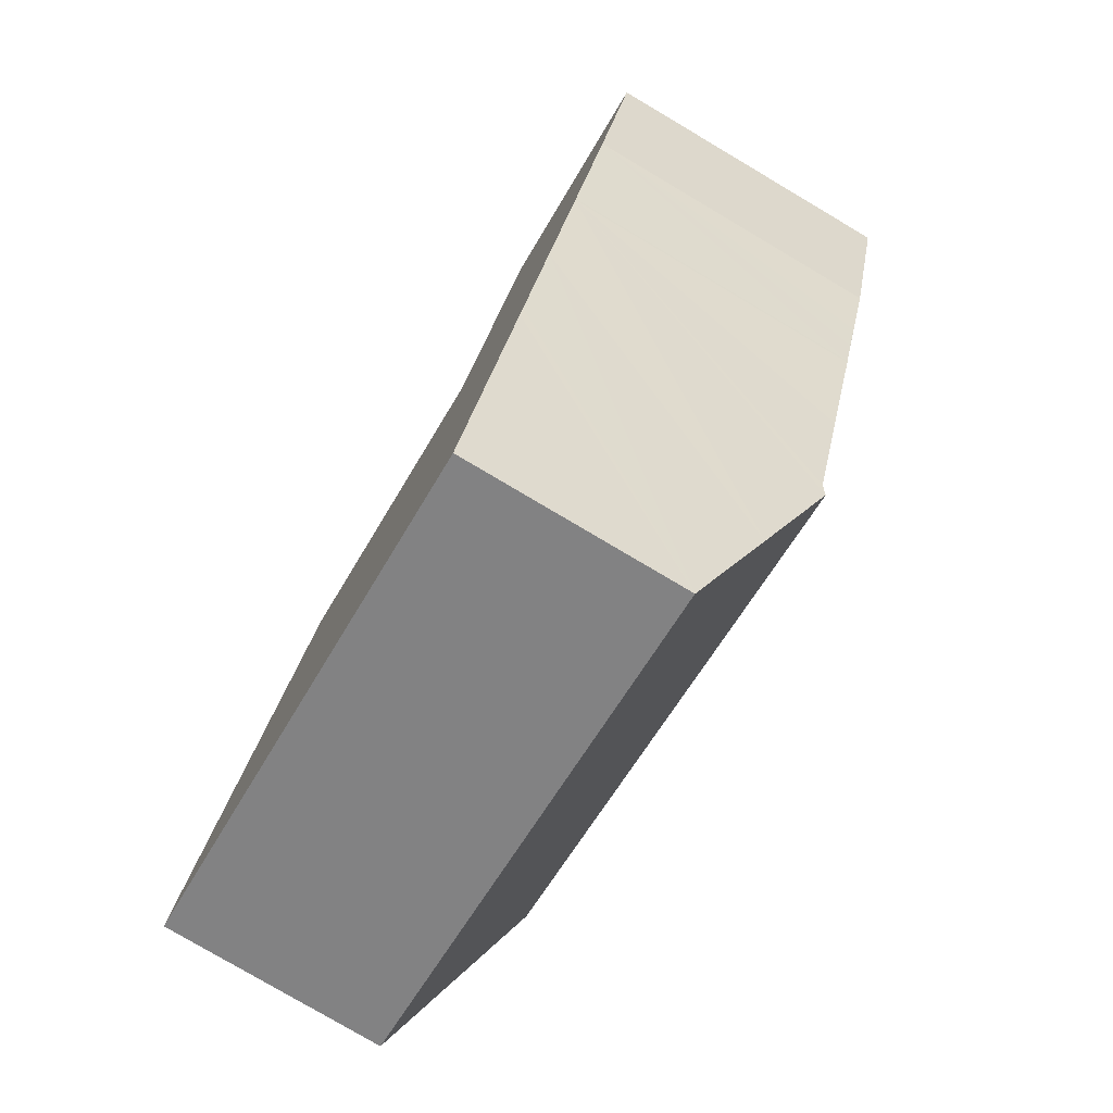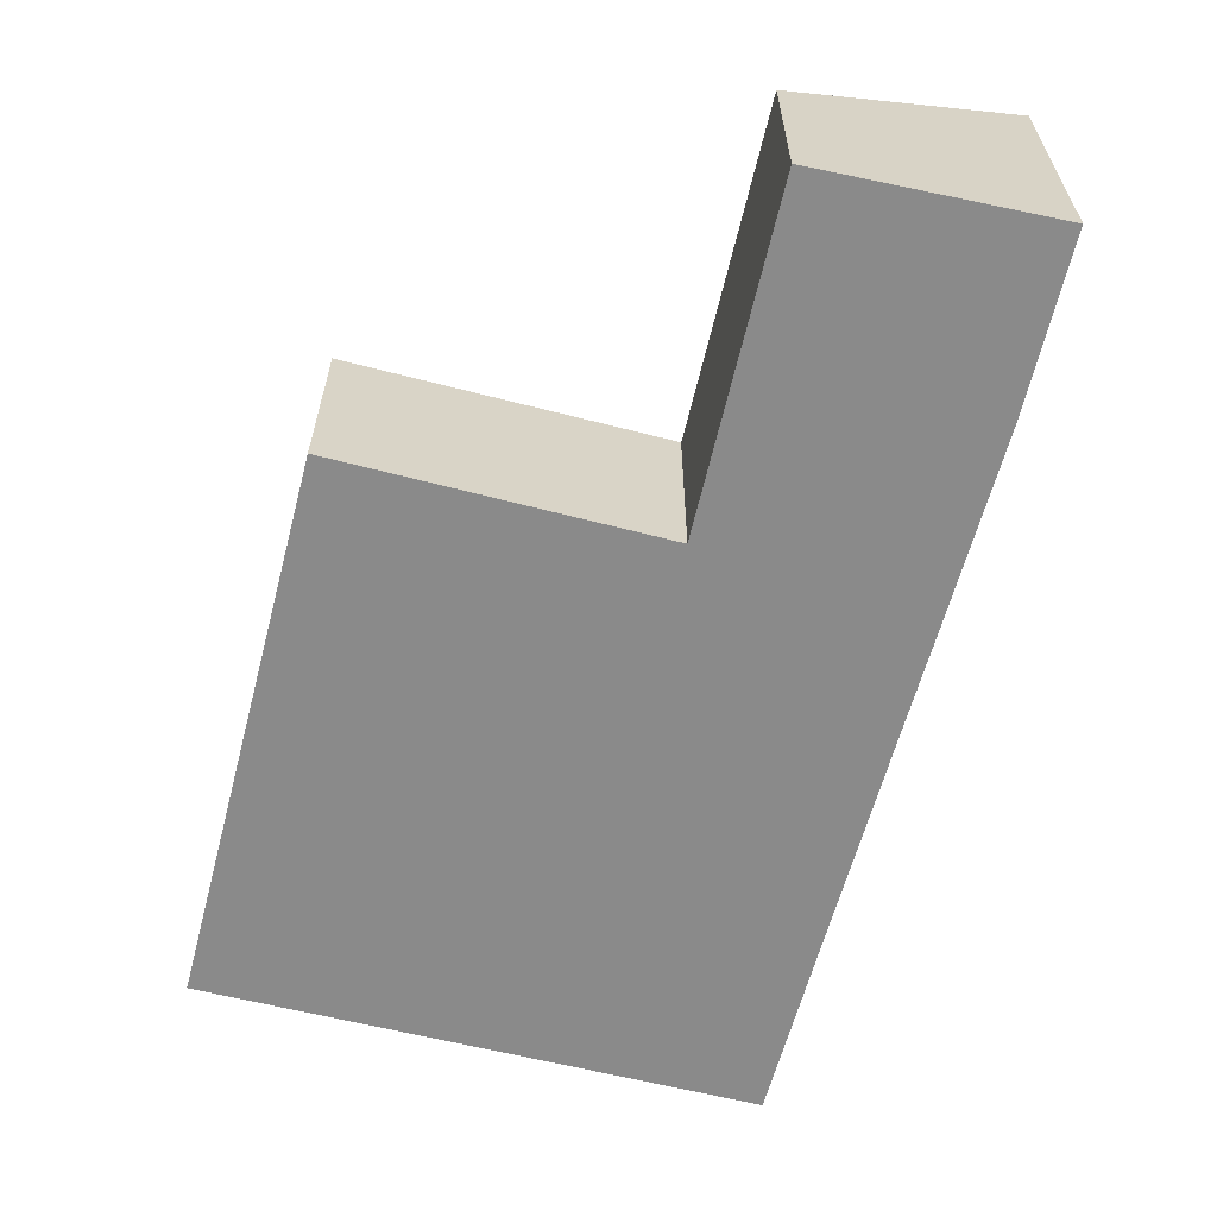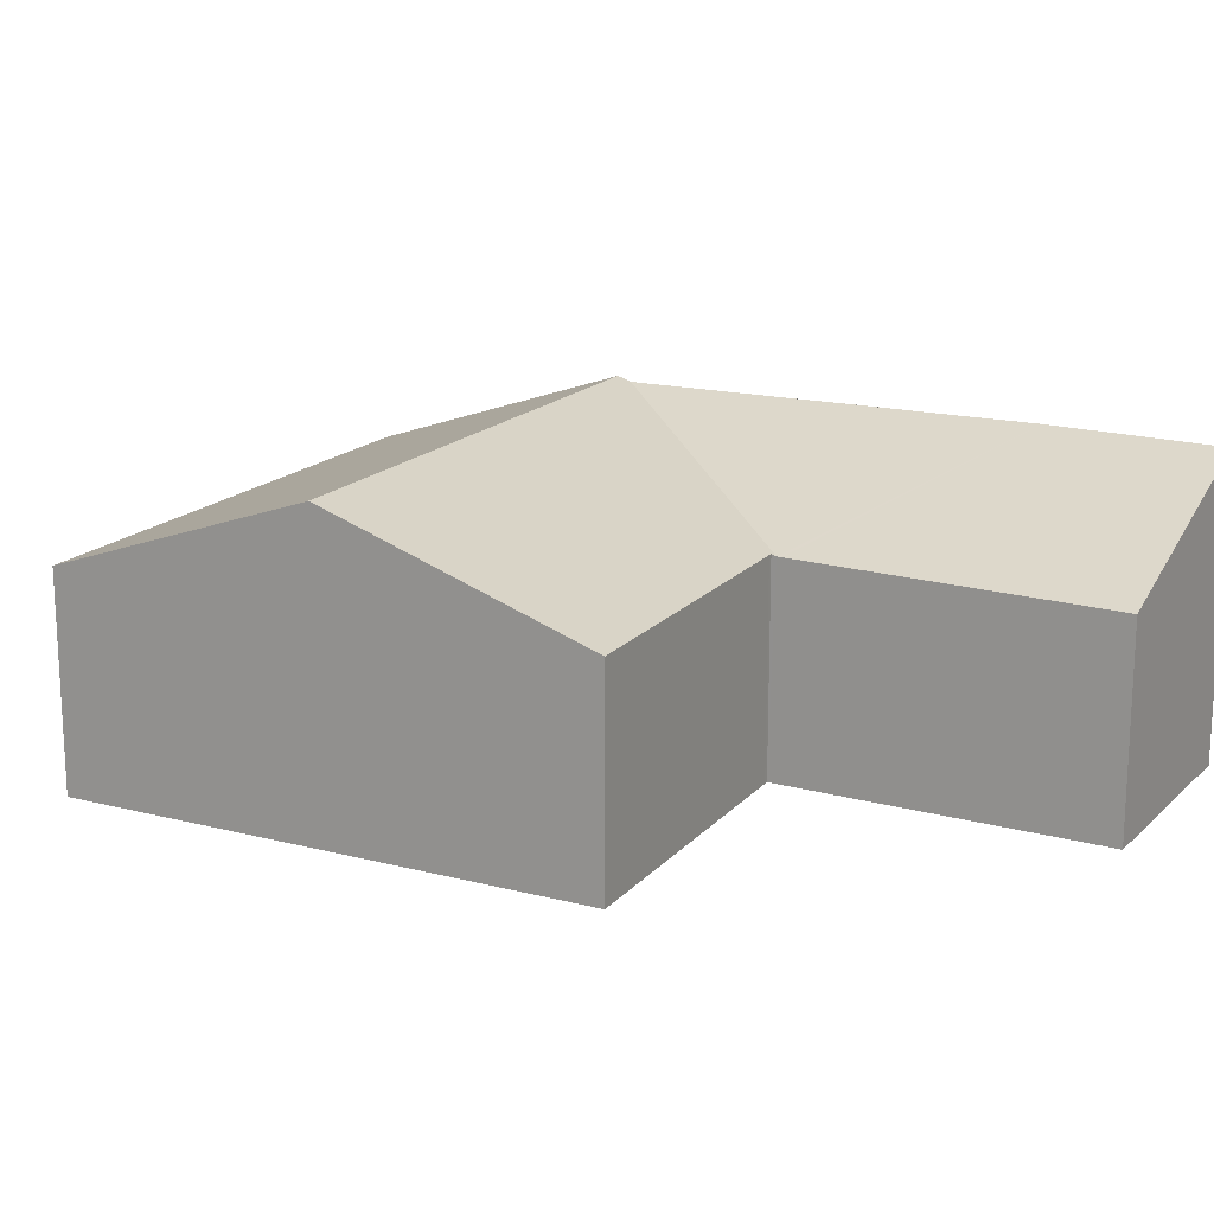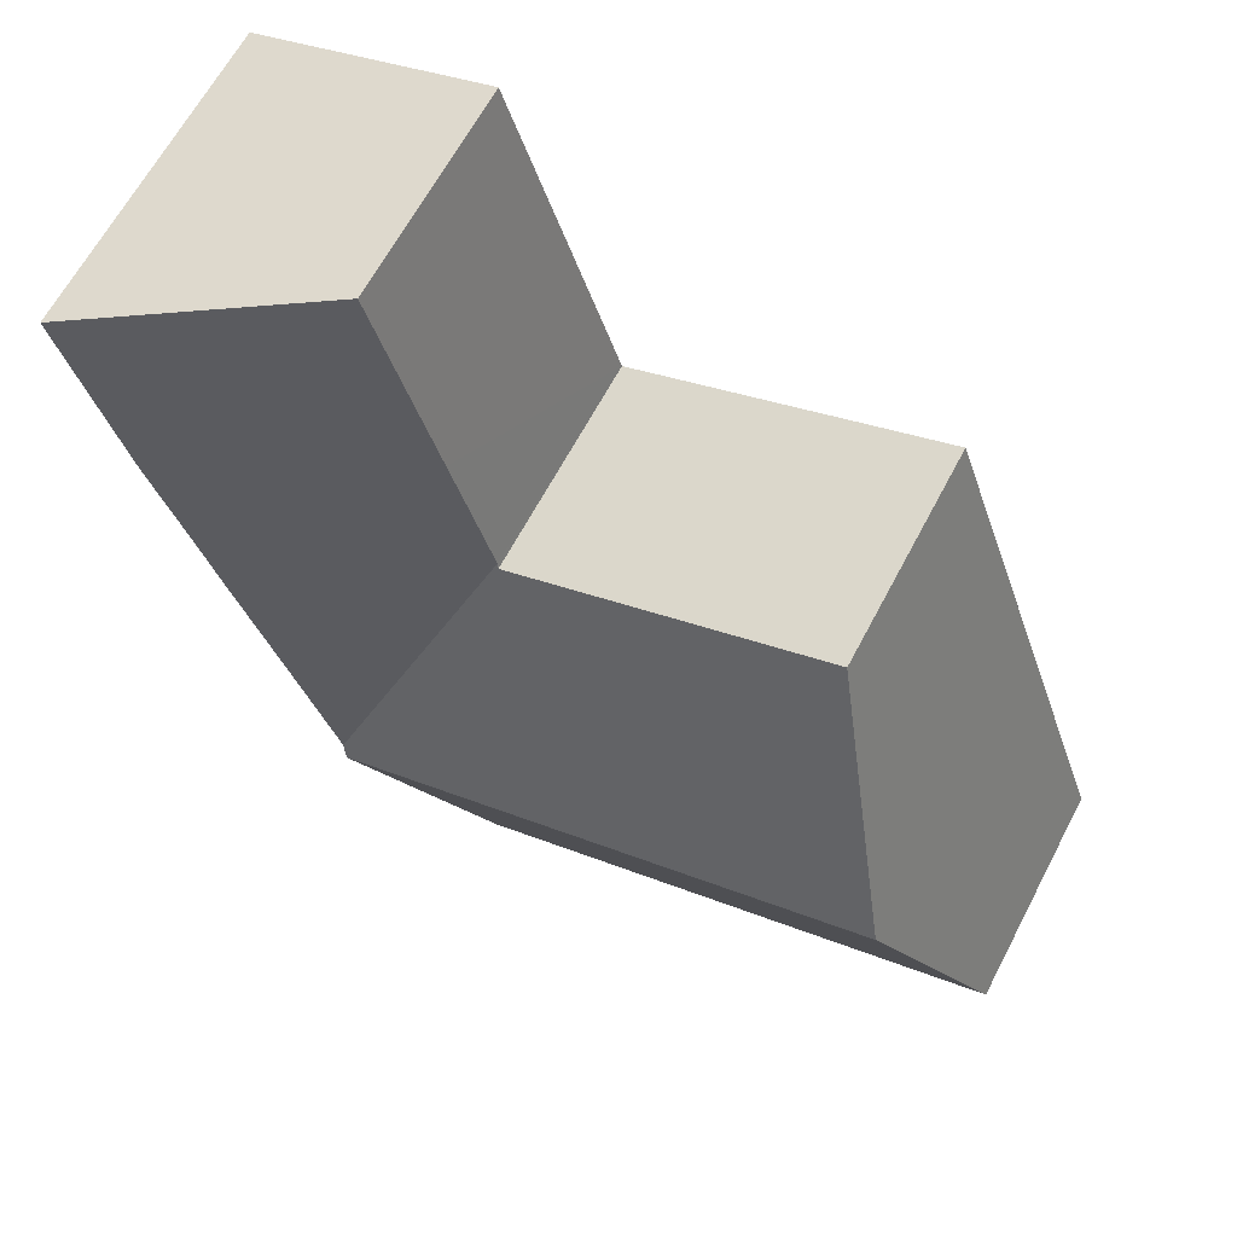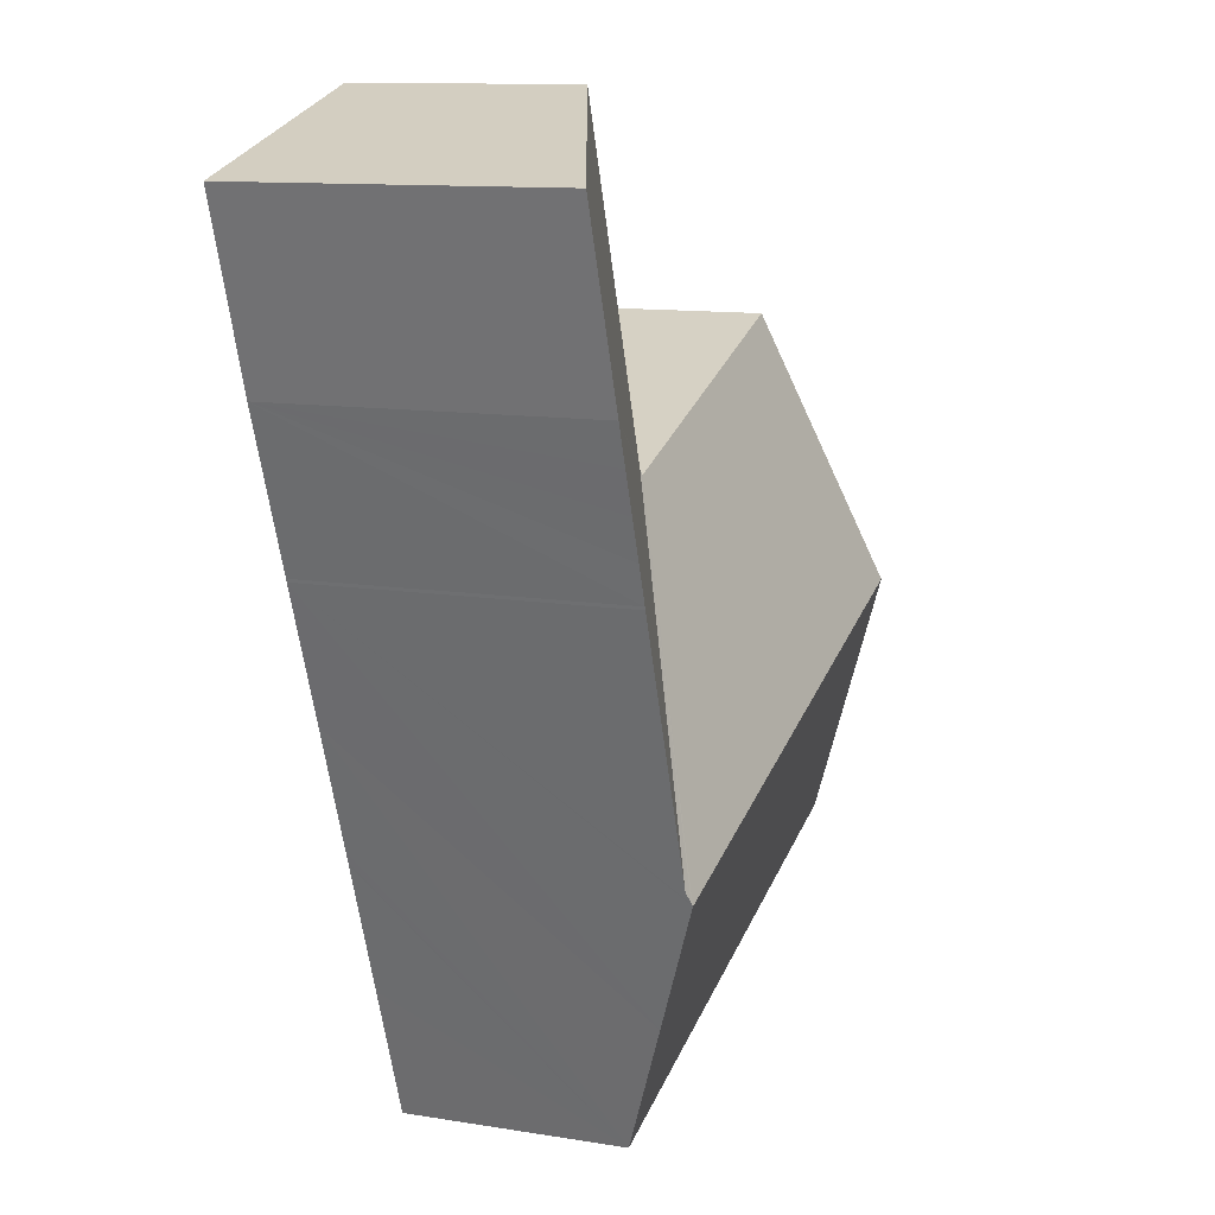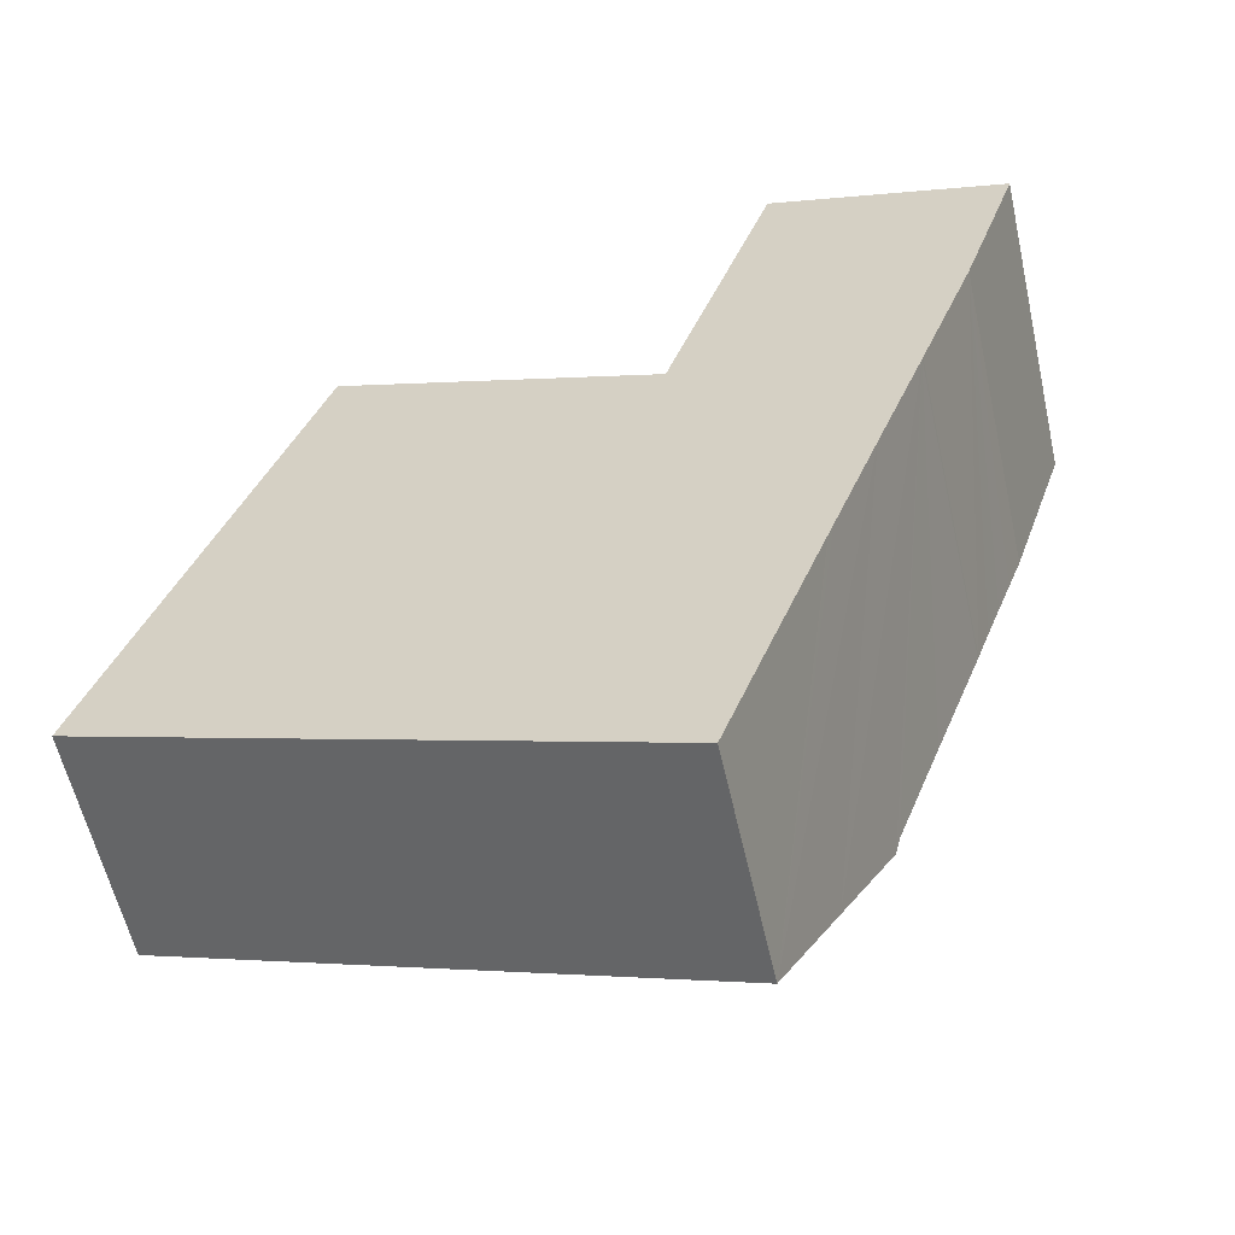
<metadata>
{"format":"obj","ext":"obj","renderer":"f3d","projection":"perspective","resolution":1024,"background":"white","views":[{"elev":-78.9,"azim":59.4,"up":"+Z"},{"elev":-63.5,"azim":4.9,"up":"+Y"},{"elev":17.2,"azim":-43.2,"up":"+Y"},{"elev":63.7,"azim":-152.4,"up":"+Z"},{"elev":11.2,"azim":112.0,"up":"+Z"},{"elev":-58.6,"azim":12.6,"up":"+Z"}]}
</metadata>
<code>
v  6.796 3.434 0.909
v  5.44 2.404 4.586
v  6.839 3.393 1.024
v  6.784 3.446 0.877
v  5.422 2.423 4.532
v  4.344 3.446 1.713
v  5.376 2.423 4.548
v  2.021 2.409 5.742
v  1.005 3.446 2.856
v  6.66 2.385 8.08
v  5.895 2.385 5.976
v  6.591 2.357 8.101
v  9.117 3.387 7.334
v  5.457 2.403 4.638
v  8.487 3.407 5.451
v  8.174 3.404 4.615
v  7.329 3.397 2.344
v  8.331 3.406 5.033
v  8.018 3.403 4.196
v  7.877 3.403 3.809
v  7.865 3.403 3.775
v  6.265 2.939 -0.527
v  5.735 2.419 -1.964
v  3.309 2.419 -1.133
v  0 2.419 1.481e-16
v  0 0 0
v  1.005 -1.749e-16 2.856
v  2.021 -3.516e-16 5.742
v  5.422 -2.775e-16 4.532
v  6.591 -4.96e-16 8.101
v  5.895 -3.659e-16 5.976
v  5.457 -2.84e-16 4.638
v  5.44 -2.808e-16 4.586
v  5.376 -2.785e-16 4.548
v  9.117 -4.491e-16 7.334
v  6.66 -4.948e-16 8.08
v  8.487 -3.338e-16 5.451
v  7.877 -2.332e-16 3.809
v  8.331 -3.082e-16 5.033
v  8.174 -2.826e-16 4.615
v  8.018 -2.569e-16 4.196
v  7.865 -2.312e-16 3.775
v  7.329 -1.435e-16 2.344
v  6.839 -6.27e-17 1.024
v  6.796 -5.566e-17 0.909
v  6.784 -5.37e-17 0.877
v  6.265 3.227e-17 -0.527
v  5.735 1.203e-16 -1.964
v  3.309 6.938e-17 -1.133
g defaultobject
f 1 2 3
f 2 1 4
f 2 4 5
f 5 4 6
f 5 6 7
f 7 6 8
f 8 6 9
f 10 11 12
f 11 10 13
f 11 13 14
f 14 13 15
f 14 15 2
f 2 15 16
f 2 16 17
f 2 17 3
f 16 15 18
f 17 16 19
f 17 19 20
f 17 20 21
f 22 6 4
f 6 22 23
f 6 23 24
f 6 24 9
f 9 24 25
f 26 9 25
f 9 26 27
f 9 27 8
f 8 27 28
f 29 2 5
f 2 29 14
f 14 29 11
f 11 29 12
f 12 29 30
f 30 29 31
f 31 29 32
f 32 29 33
f 28 7 8
f 7 28 34
f 7 34 5
f 5 34 29
f 10 35 13
f 35 10 12
f 35 12 30
f 35 30 36
f 13 37 15
f 37 13 35
f 37 18 15
f 18 37 16
f 16 37 19
f 19 37 20
f 20 37 38
f 38 37 39
f 38 39 40
f 38 40 41
f 38 21 20
f 21 38 42
f 42 17 21
f 17 42 3
f 3 42 1
f 1 42 4
f 4 42 22
f 22 42 43
f 22 43 23
f 23 43 44
f 23 44 45
f 23 45 46
f 23 46 47
f 23 47 48
f 48 24 23
f 24 48 49
f 24 49 25
f 25 49 26
f 36 37 35
f 37 36 30
f 37 30 31
f 37 31 39
f 39 31 32
f 39 32 40
f 40 32 41
f 41 32 38
f 38 32 42
f 42 32 43
f 43 32 33
f 43 33 29
f 43 29 34
f 43 34 28
f 43 28 27
f 43 27 44
f 44 27 45
f 45 27 46
f 46 27 47
f 47 27 26
f 47 26 49
f 47 49 48

</code>
